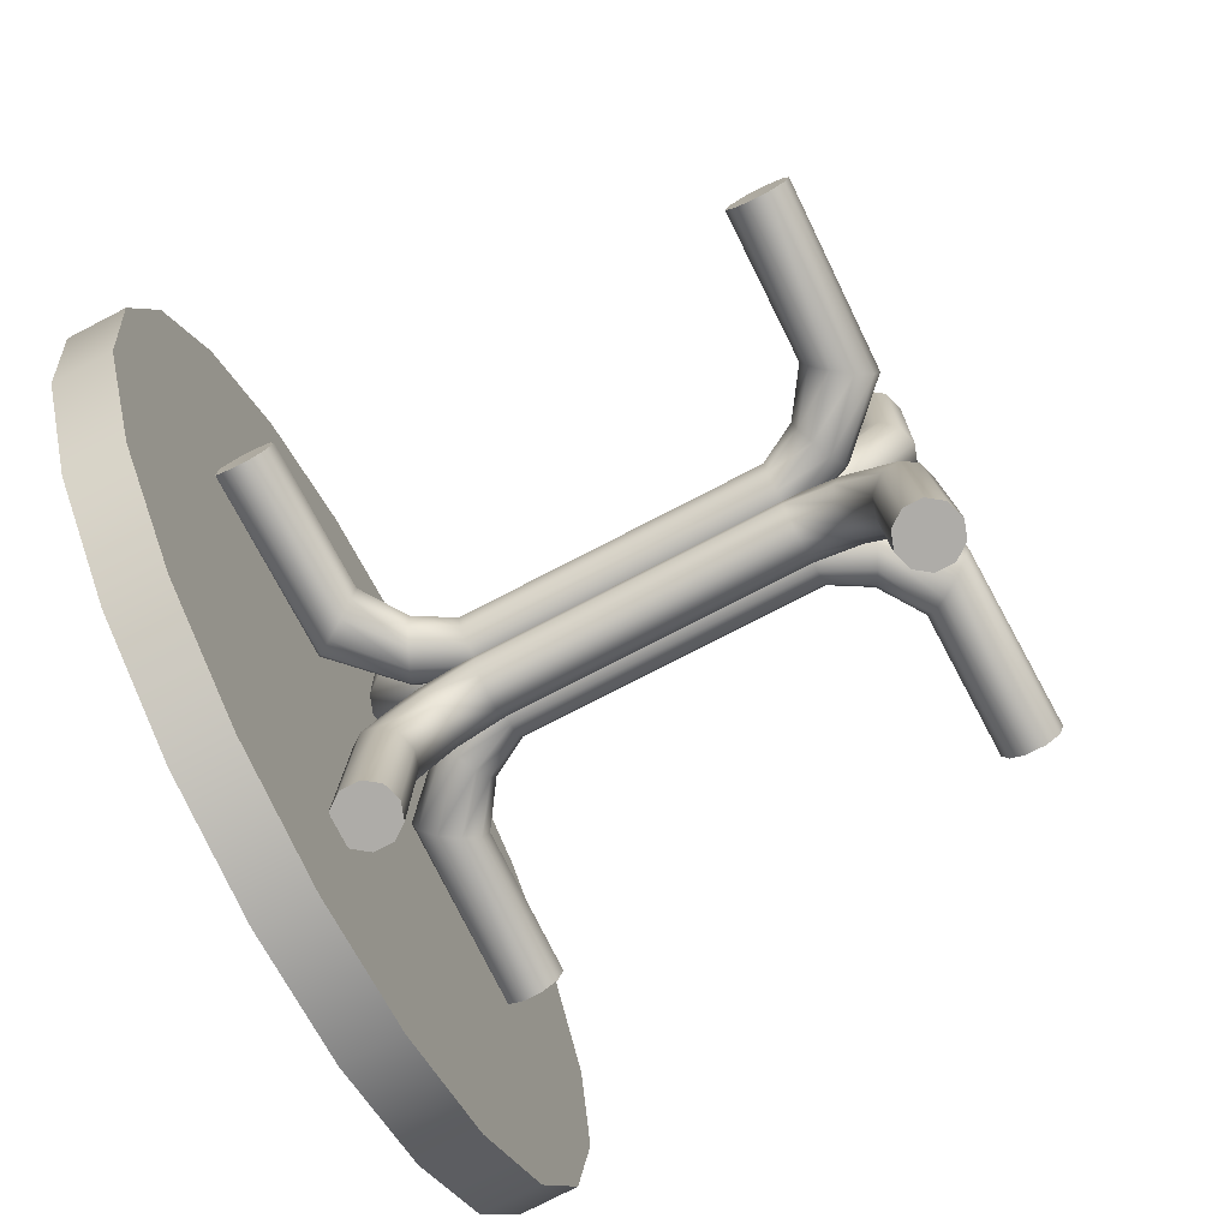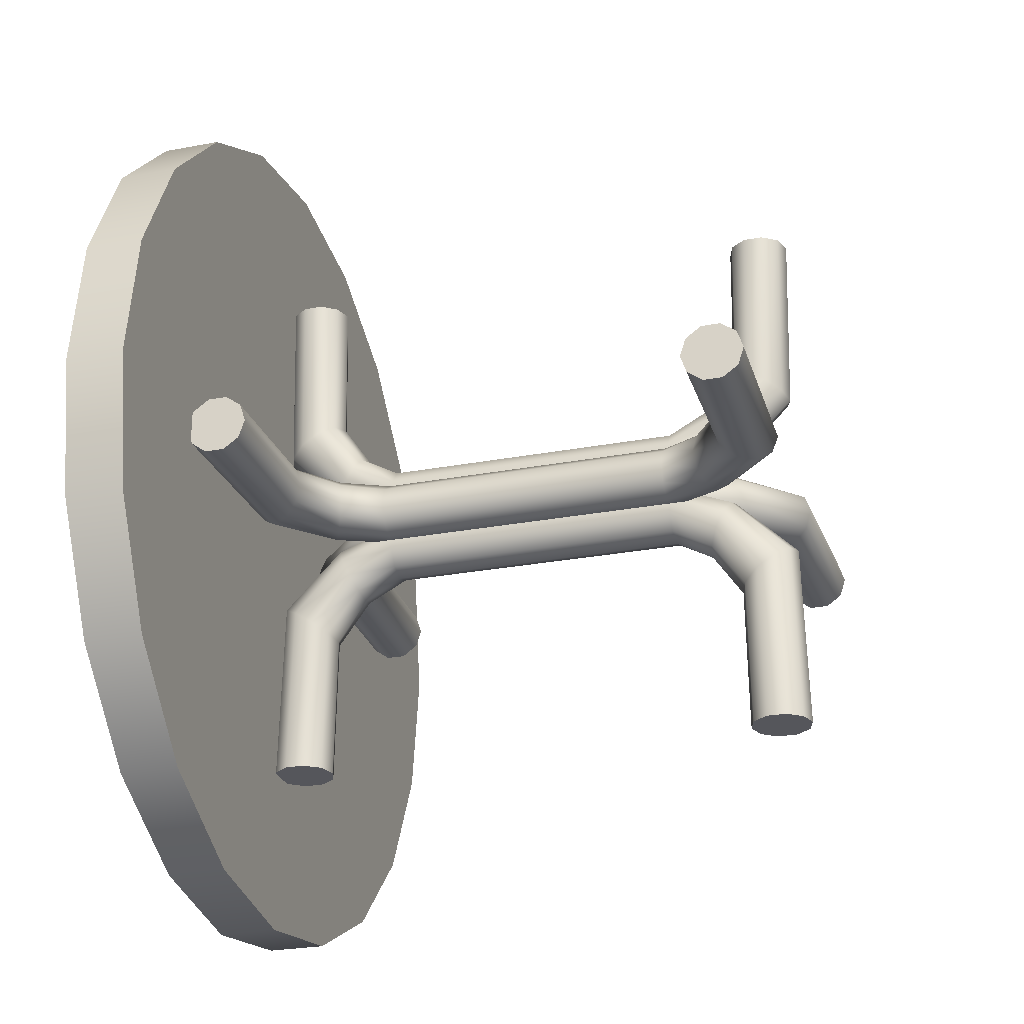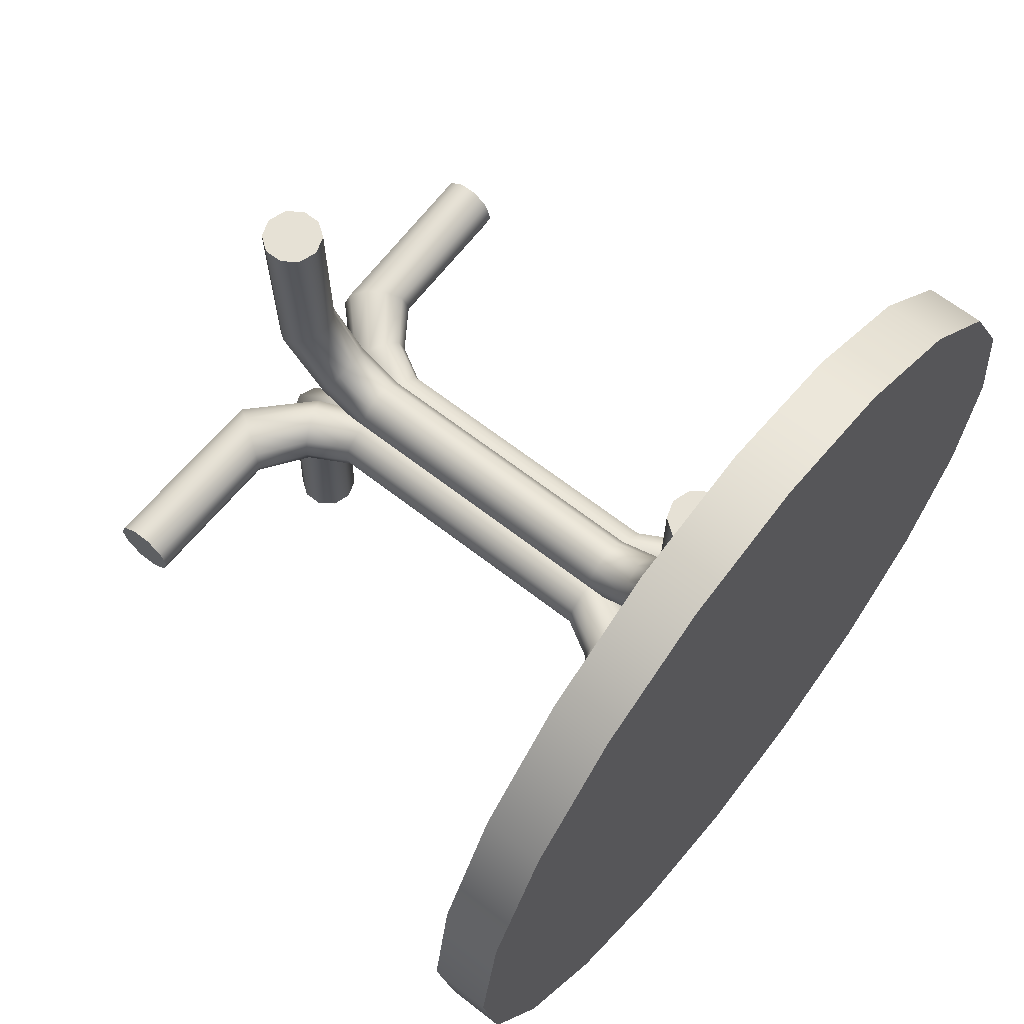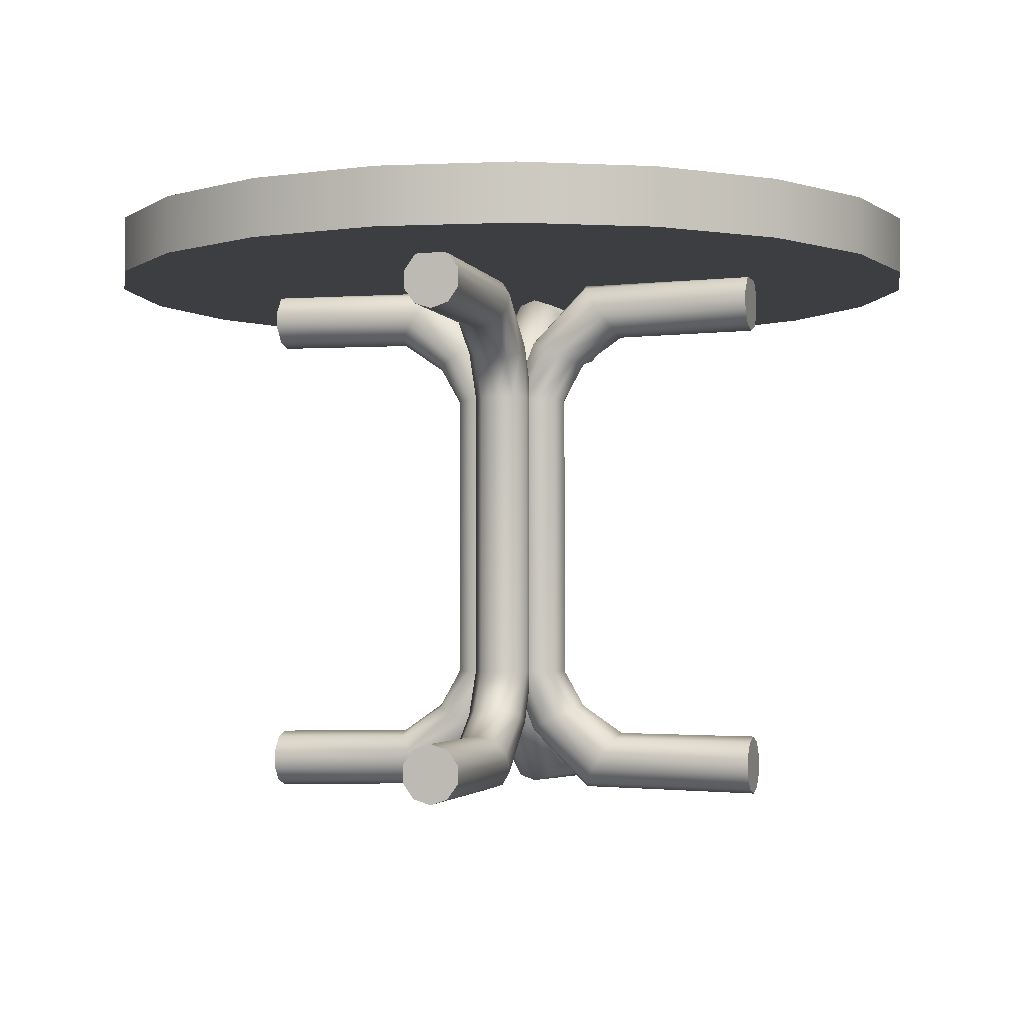
<metadata>
{"format":"obj","ext":"obj","renderer":"f3d","projection":"perspective","resolution":1024,"background":"white","views":[{"elev":-77.0,"azim":-62.7,"up":"+Z"},{"elev":-26.2,"azim":-73.3,"up":"+Z"},{"elev":64.3,"azim":128.3,"up":"+Z"},{"elev":-3.0,"azim":17.5,"up":"+Y"}]}
</metadata>
<code>
g default
v 1329 -129.5 617.9
v 1329 -111.8 630.7
v 1329 -90.01 630.7
v 1329 -72.37 617.9
v 1329 -65.63 597.1
v 1329 -72.37 576.4
v 1329 -90.01 563.6
v 1329 -111.8 563.6
v 1329 -129.5 576.4
v 1329 -136.2 597.1
v 1329 -100.9 597.1
v 1156 -132.1 617.9
v 1144 -115.2 630.7
v 1130 -94.29 630.7
v 1119 -77.36 617.9
v 1114 -70.9 597.1
v 1119 -77.36 576.4
v 1130 -94.29 563.6
v 1144 -115.2 563.6
v 1156 -132.1 576.4
v 1160 -138.6 597.1
v 1078 -216.3 617.9
v 1085 -216.3 597.1
v 1078 -216.3 576.4
v 1061 -216.3 563.6
v 1039 -216.3 563.6
v 1021 -216.3 576.4
v 1014 -216.3 597.1
v 1021 -216.3 617.9
v 1039 -216.3 630.7
v 1061 -216.3 630.7
v 1104 -169.7 617.9
v 1087 -161.9 630.7
v 1067 -152.3 630.7
v 1050 -144.6 617.9
v 1044 -141.6 597.1
v 1050 -144.6 576.4
v 1067 -152.3 563.6
v 1087 -161.9 563.6
v 1104 -169.7 576.4
v 1110 -172.6 597.1
v 1329 -650.4 576.4
v 1329 -668 563.6
v 1329 -689.8 563.6
v 1329 -707.5 576.4
v 1329 -714.2 597.1
v 1329 -707.5 617.9
v 1329 -689.8 630.7
v 1329 -668 630.7
v 1329 -650.4 617.9
v 1329 -643.6 597.1
v 1329 -678.9 597.1
v 1156 -647.7 576.4
v 1144 -664.6 563.6
v 1130 -685.5 563.6
v 1119 -702.5 576.4
v 1114 -708.9 597.1
v 1119 -702.5 617.9
v 1130 -685.5 630.7
v 1144 -664.6 630.7
v 1156 -647.7 617.9
v 1160 -641.2 597.1
v 1078 -563.6 576.4
v 1085 -563.6 597.1
v 1078 -563.6 617.9
v 1061 -563.6 630.7
v 1039 -563.6 630.7
v 1021 -563.6 617.9
v 1014 -563.6 597.1
v 1021 -563.6 576.4
v 1039 -563.6 563.6
v 1061 -563.6 563.6
v 1104 -610.2 576.4
v 1087 -617.9 563.6
v 1067 -627.5 563.6
v 1050 -635.2 576.4
v 1044 -638.2 597.1
v 1050 -635.2 617.9
v 1067 -627.5 630.7
v 1087 -617.9 630.7
v 1104 -610.2 617.9
v 1110 -607.2 597.1
v 993.6 -129.5 911.7
v 980.8 -111.8 911.7
v 980.8 -90.01 911.7
v 993.6 -72.37 911.7
v 1014 -65.63 911.7
v 1035 -72.37 911.7
v 1048 -90.01 911.7
v 1048 -111.8 911.7
v 1035 -129.5 911.7
v 1014 -136.2 911.7
v 1014 -100.9 911.7
v 993.6 -132.1 738.4
v 980.8 -115.2 727
v 980.8 -94.29 712.9
v 993.6 -77.36 701.5
v 1014 -70.9 697.1
v 1035 -77.36 701.5
v 1048 -94.29 712.9
v 1048 -115.2 727
v 1035 -132.1 738.4
v 1014 -138.6 742.8
v 993.6 -216.3 661
v 1014 -216.3 667.7
v 1035 -216.3 661
v 1048 -216.3 643.3
v 1048 -216.3 621.5
v 1035 -216.3 603.9
v 1014 -216.3 597.1
v 993.6 -216.3 603.9
v 980.8 -216.3 621.5
v 980.8 -216.3 643.3
v 993.6 -169.7 686.3
v 980.8 -161.9 669.8
v 980.8 -152.3 649.4
v 993.6 -144.6 632.9
v 1014 -141.6 626.6
v 1035 -144.6 632.9
v 1048 -152.3 649.4
v 1048 -161.9 669.8
v 1035 -169.7 686.3
v 1014 -172.6 692.7
v 1035 -650.4 911.7
v 1048 -668 911.7
v 1048 -689.8 911.7
v 1035 -707.5 911.7
v 1014 -714.2 911.7
v 993.6 -707.5 911.7
v 980.8 -689.8 911.7
v 980.8 -668 911.7
v 993.6 -650.4 911.7
v 1014 -643.6 911.7
v 1014 -678.9 911.7
v 1035 -647.7 738.4
v 1048 -664.6 727
v 1048 -685.5 712.9
v 1035 -702.5 701.5
v 1014 -708.9 697.1
v 993.6 -702.5 701.5
v 980.8 -685.5 712.9
v 980.8 -664.6 727
v 993.6 -647.7 738.4
v 1014 -641.2 742.8
v 1035 -563.6 661
v 1014 -563.6 667.7
v 993.6 -563.6 661
v 980.8 -563.6 643.3
v 980.8 -563.6 621.5
v 993.6 -563.6 603.9
v 1014 -563.6 597.1
v 1035 -563.6 603.9
v 1048 -563.6 621.5
v 1048 -563.6 643.3
v 1035 -610.2 686.3
v 1048 -617.9 669.8
v 1048 -627.5 649.4
v 1035 -635.2 632.9
v 1014 -638.2 626.6
v 993.6 -635.2 632.9
v 980.8 -627.5 649.4
v 980.8 -617.9 669.8
v 993.6 -610.2 686.3
v 1014 -607.2 692.7
v 1035 -129.5 282.5
v 1048 -111.8 282.5
v 1048 -90.01 282.5
v 1035 -72.37 282.5
v 1014 -65.63 282.5
v 993.6 -72.37 282.5
v 980.8 -90.01 282.5
v 980.8 -111.8 282.5
v 993.6 -129.5 282.5
v 1014 -136.2 282.5
v 1014 -100.9 282.5
v 1035 -132.1 455.8
v 1048 -115.2 467.3
v 1048 -94.29 481.4
v 1035 -77.36 492.8
v 1014 -70.9 497.1
v 993.6 -77.36 492.8
v 980.8 -94.29 481.4
v 980.8 -115.2 467.3
v 993.6 -132.1 455.8
v 1014 -138.6 451.5
v 1035 -216.3 533.3
v 1014 -216.3 526.5
v 993.6 -216.3 533.3
v 980.8 -216.3 550.9
v 980.8 -216.3 572.7
v 993.6 -216.3 590.4
v 1014 -216.3 597.1
v 1035 -216.3 590.4
v 1048 -216.3 572.7
v 1048 -216.3 550.9
v 1035 -169.7 507.9
v 1048 -161.9 524.4
v 1048 -152.3 544.8
v 1035 -144.6 561.4
v 1014 -141.6 567.7
v 993.6 -144.6 561.4
v 980.8 -152.3 544.8
v 980.8 -161.9 524.4
v 993.6 -169.7 507.9
v 1014 -172.6 501.6
v 993.6 -650.4 282.5
v 980.8 -668 282.5
v 980.8 -689.8 282.5
v 993.6 -707.5 282.5
v 1014 -714.2 282.5
v 1035 -707.5 282.5
v 1048 -689.8 282.5
v 1048 -668 282.5
v 1035 -650.4 282.5
v 1014 -643.6 282.5
v 1014 -678.9 282.5
v 993.6 -647.7 455.8
v 980.8 -664.6 467.3
v 980.8 -685.5 481.4
v 993.6 -702.5 492.8
v 1014 -708.9 497.1
v 1035 -702.5 492.8
v 1048 -685.5 481.4
v 1048 -664.6 467.3
v 1035 -647.7 455.8
v 1014 -641.2 451.5
v 993.6 -563.6 533.3
v 1014 -563.6 526.5
v 1035 -563.6 533.3
v 1048 -563.6 550.9
v 1048 -563.6 572.7
v 1035 -563.6 590.4
v 1014 -563.6 597.1
v 993.6 -563.6 590.4
v 980.8 -563.6 572.7
v 980.8 -563.6 550.9
v 993.6 -610.2 507.9
v 980.8 -617.9 524.4
v 980.8 -627.5 544.8
v 993.6 -635.2 561.4
v 1014 -638.2 567.7
v 1035 -635.2 561.4
v 1048 -627.5 544.8
v 1048 -617.9 524.4
v 1035 -610.2 507.9
v 1014 -607.2 501.6
v 699.8 -129.5 576.4
v 699.8 -111.8 563.6
v 699.8 -90.01 563.6
v 699.8 -72.37 576.4
v 699.8 -65.63 597.1
v 699.8 -72.37 617.9
v 699.8 -90.01 630.7
v 699.8 -111.8 630.7
v 699.8 -129.5 617.9
v 699.8 -136.2 597.1
v 699.8 -100.9 597.1
v 873.1 -132.1 576.4
v 884.5 -115.2 563.6
v 898.6 -94.29 563.6
v 910 -77.36 576.4
v 914.4 -70.9 597.1
v 910 -77.36 617.9
v 898.6 -94.29 630.7
v 884.5 -115.2 630.7
v 873.1 -132.1 617.9
v 868.7 -138.6 597.1
v 950.5 -216.3 576.4
v 943.8 -216.3 597.1
v 950.5 -216.3 617.9
v 968.2 -216.3 630.7
v 990 -216.3 630.7
v 1008 -216.3 617.9
v 1014 -216.3 597.1
v 1008 -216.3 576.4
v 990 -216.3 563.6
v 968.2 -216.3 563.6
v 925.1 -169.7 576.4
v 941.7 -161.9 563.6
v 962.1 -152.3 563.6
v 978.6 -144.6 576.4
v 984.9 -141.6 597.1
v 978.6 -144.6 617.9
v 962.1 -152.3 630.7
v 941.7 -161.9 630.7
v 925.1 -169.7 617.9
v 918.8 -172.6 597.1
v 699.8 -650.4 617.9
v 699.8 -668 630.7
v 699.8 -689.8 630.7
v 699.8 -707.5 617.9
v 699.8 -714.2 597.1
v 699.8 -707.5 576.4
v 699.8 -689.8 563.6
v 699.8 -668 563.6
v 699.8 -650.4 576.4
v 699.8 -643.6 597.1
v 699.8 -678.9 597.1
v 873.1 -647.7 617.9
v 884.5 -664.6 630.7
v 898.6 -685.5 630.7
v 910 -702.5 617.9
v 914.4 -708.9 597.1
v 910 -702.5 576.4
v 898.6 -685.5 563.6
v 884.5 -664.6 563.6
v 873.1 -647.7 576.4
v 868.7 -641.2 597.1
v 950.5 -563.6 617.9
v 943.8 -563.6 597.1
v 950.5 -563.6 576.4
v 968.2 -563.6 563.6
v 990 -563.6 563.6
v 1008 -563.6 576.4
v 1014 -563.6 597.1
v 1008 -563.6 617.9
v 990 -563.6 630.7
v 968.2 -563.6 630.7
v 925.1 -610.2 617.9
v 941.7 -617.9 630.7
v 962.1 -627.5 630.7
v 978.6 -635.2 617.9
v 984.9 -638.2 597.1
v 978.6 -635.2 576.4
v 962.1 -627.5 563.6
v 941.7 -617.9 563.6
v 925.1 -610.2 576.4
v 918.8 -607.2 597.1
v 1491 -70.9 442.2
v 1420 -70.9 302.4
v 1309 -70.9 191.4
v 1169 -70.9 120.2
v 1014 -70.9 95.63
v 859.4 -70.9 120.2
v 719.6 -70.9 191.4
v 608.7 -70.9 302.4
v 537.4 -70.9 442.2
v 512.9 -70.9 597.1
v 537.4 -70.9 752.1
v 608.7 -70.9 891.9
v 719.6 -70.9 1003
v 859.4 -70.9 1074
v 1014 -70.9 1099
v 1169 -70.9 1074
v 1309 -70.9 1003
v 1420 -70.9 891.9
v 1491 -70.9 752.1
v 1516 -70.9 597.1
v 1491 -3.95 442.2
v 1420 -3.95 302.4
v 1309 -3.95 191.4
v 1169 -3.95 120.2
v 1014 -3.95 95.63
v 859.4 -3.95 120.2
v 719.6 -3.95 191.4
v 608.7 -3.95 302.4
v 537.4 -3.95 442.2
v 512.9 -3.95 597.1
v 537.4 -3.95 752.1
v 608.7 -3.95 891.9
v 719.6 -3.95 1003
v 859.4 -3.95 1074
v 1014 -3.95 1099
v 1169 -3.95 1074
v 1309 -3.95 1003
v 1420 -3.95 891.9
v 1491 -3.95 752.1
v 1516 -3.95 597.1
v 1014 -70.9 597.1
v 1014 -3.95 597.1
g pCylinder26
f 32 33 31 22
f 33 34 30 31
f 34 35 29 30
f 35 36 28 29
f 36 37 27 28
f 37 38 26 27
f 38 39 25 26
f 39 40 24 25
f 40 41 23 24
f 41 32 22 23
f 2 1 11
f 3 2 11
f 4 3 11
f 5 4 11
f 6 5 11
f 7 6 11
f 8 7 11
f 9 8 11
f 10 9 11
f 1 10 11
f 1 2 13 12
f 2 3 14 13
f 3 4 15 14
f 4 5 16 15
f 5 6 17 16
f 6 7 18 17
f 7 8 19 18
f 8 9 20 19
f 9 10 21 20
f 10 1 12 21
f 23 22 65 64
f 24 23 64 63
f 25 24 63 72
f 26 25 72 71
f 27 26 71 70
f 28 27 70 69
f 29 28 69 68
f 30 29 68 67
f 31 30 67 66
f 22 31 66 65
f 12 13 33 32
f 13 14 34 33
f 14 15 35 34
f 15 16 36 35
f 16 17 37 36
f 17 18 38 37
f 18 19 39 38
f 19 20 40 39
f 20 21 41 40
f 21 12 32 41
f 73 74 72 63
f 74 75 71 72
f 75 76 70 71
f 76 77 69 70
f 77 78 68 69
f 78 79 67 68
f 79 80 66 67
f 80 81 65 66
f 81 82 64 65
f 82 73 63 64
f 43 42 52
f 44 43 52
f 45 44 52
f 46 45 52
f 47 46 52
f 48 47 52
f 49 48 52
f 50 49 52
f 51 50 52
f 42 51 52
f 42 43 54 53
f 43 44 55 54
f 44 45 56 55
f 45 46 57 56
f 46 47 58 57
f 47 48 59 58
f 48 49 60 59
f 49 50 61 60
f 50 51 62 61
f 51 42 53 62
f 53 54 74 73
f 54 55 75 74
f 55 56 76 75
f 56 57 77 76
f 57 58 78 77
f 58 59 79 78
f 59 60 80 79
f 60 61 81 80
f 61 62 82 81
f 62 53 73 82
f 114 115 113 104
f 115 116 112 113
f 116 117 111 112
f 117 118 110 111
f 118 119 109 110
f 119 120 108 109
f 120 121 107 108
f 121 122 106 107
f 122 123 105 106
f 123 114 104 105
f 84 83 93
f 85 84 93
f 86 85 93
f 87 86 93
f 88 87 93
f 89 88 93
f 90 89 93
f 91 90 93
f 92 91 93
f 83 92 93
f 83 84 95 94
f 84 85 96 95
f 85 86 97 96
f 86 87 98 97
f 87 88 99 98
f 88 89 100 99
f 89 90 101 100
f 90 91 102 101
f 91 92 103 102
f 92 83 94 103
f 105 104 147 146
f 106 105 146 145
f 107 106 145 154
f 108 107 154 153
f 109 108 153 152
f 110 109 152 151
f 111 110 151 150
f 112 111 150 149
f 113 112 149 148
f 104 113 148 147
f 94 95 115 114
f 95 96 116 115
f 96 97 117 116
f 97 98 118 117
f 98 99 119 118
f 99 100 120 119
f 100 101 121 120
f 101 102 122 121
f 102 103 123 122
f 103 94 114 123
f 155 156 154 145
f 156 157 153 154
f 157 158 152 153
f 158 159 151 152
f 159 160 150 151
f 160 161 149 150
f 161 162 148 149
f 162 163 147 148
f 163 164 146 147
f 164 155 145 146
f 125 124 134
f 126 125 134
f 127 126 134
f 128 127 134
f 129 128 134
f 130 129 134
f 131 130 134
f 132 131 134
f 133 132 134
f 124 133 134
f 124 125 136 135
f 125 126 137 136
f 126 127 138 137
f 127 128 139 138
f 128 129 140 139
f 129 130 141 140
f 130 131 142 141
f 131 132 143 142
f 132 133 144 143
f 133 124 135 144
f 135 136 156 155
f 136 137 157 156
f 137 138 158 157
f 138 139 159 158
f 139 140 160 159
f 140 141 161 160
f 141 142 162 161
f 142 143 163 162
f 143 144 164 163
f 144 135 155 164
f 196 197 195 186
f 197 198 194 195
f 198 199 193 194
f 199 200 192 193
f 200 201 191 192
f 201 202 190 191
f 202 203 189 190
f 203 204 188 189
f 204 205 187 188
f 205 196 186 187
f 166 165 175
f 167 166 175
f 168 167 175
f 169 168 175
f 170 169 175
f 171 170 175
f 172 171 175
f 173 172 175
f 174 173 175
f 165 174 175
f 165 166 177 176
f 166 167 178 177
f 167 168 179 178
f 168 169 180 179
f 169 170 181 180
f 170 171 182 181
f 171 172 183 182
f 172 173 184 183
f 173 174 185 184
f 174 165 176 185
f 187 186 229 228
f 188 187 228 227
f 189 188 227 236
f 190 189 236 235
f 191 190 235 234
f 192 191 234 233
f 193 192 233 232
f 194 193 232 231
f 195 194 231 230
f 186 195 230 229
f 176 177 197 196
f 177 178 198 197
f 178 179 199 198
f 179 180 200 199
f 180 181 201 200
f 181 182 202 201
f 182 183 203 202
f 183 184 204 203
f 184 185 205 204
f 185 176 196 205
f 237 238 236 227
f 238 239 235 236
f 239 240 234 235
f 240 241 233 234
f 241 242 232 233
f 242 243 231 232
f 243 244 230 231
f 244 245 229 230
f 245 246 228 229
f 246 237 227 228
f 207 206 216
f 208 207 216
f 209 208 216
f 210 209 216
f 211 210 216
f 212 211 216
f 213 212 216
f 214 213 216
f 215 214 216
f 206 215 216
f 206 207 218 217
f 207 208 219 218
f 208 209 220 219
f 209 210 221 220
f 210 211 222 221
f 211 212 223 222
f 212 213 224 223
f 213 214 225 224
f 214 215 226 225
f 215 206 217 226
f 217 218 238 237
f 218 219 239 238
f 219 220 240 239
f 220 221 241 240
f 221 222 242 241
f 222 223 243 242
f 223 224 244 243
f 224 225 245 244
f 225 226 246 245
f 226 217 237 246
f 278 279 277 268
f 279 280 276 277
f 280 281 275 276
f 281 282 274 275
f 282 283 273 274
f 283 284 272 273
f 284 285 271 272
f 285 286 270 271
f 286 287 269 270
f 287 278 268 269
f 248 247 257
f 249 248 257
f 250 249 257
f 251 250 257
f 252 251 257
f 253 252 257
f 254 253 257
f 255 254 257
f 256 255 257
f 247 256 257
f 247 248 259 258
f 248 249 260 259
f 249 250 261 260
f 250 251 262 261
f 251 252 263 262
f 252 253 264 263
f 253 254 265 264
f 254 255 266 265
f 255 256 267 266
f 256 247 258 267
f 269 268 311 310
f 270 269 310 309
f 271 270 309 318
f 272 271 318 317
f 273 272 317 316
f 274 273 316 315
f 275 274 315 314
f 276 275 314 313
f 277 276 313 312
f 268 277 312 311
f 258 259 279 278
f 259 260 280 279
f 260 261 281 280
f 261 262 282 281
f 262 263 283 282
f 263 264 284 283
f 264 265 285 284
f 265 266 286 285
f 266 267 287 286
f 267 258 278 287
f 319 320 318 309
f 320 321 317 318
f 321 322 316 317
f 322 323 315 316
f 323 324 314 315
f 324 325 313 314
f 325 326 312 313
f 326 327 311 312
f 327 328 310 311
f 328 319 309 310
f 289 288 298
f 290 289 298
f 291 290 298
f 292 291 298
f 293 292 298
f 294 293 298
f 295 294 298
f 296 295 298
f 297 296 298
f 288 297 298
f 288 289 300 299
f 289 290 301 300
f 290 291 302 301
f 291 292 303 302
f 292 293 304 303
f 293 294 305 304
f 294 295 306 305
f 295 296 307 306
f 296 297 308 307
f 297 288 299 308
f 299 300 320 319
f 300 301 321 320
f 301 302 322 321
f 302 303 323 322
f 303 304 324 323
f 304 305 325 324
f 305 306 326 325
f 306 307 327 326
f 307 308 328 327
f 308 299 319 328
f 329 330 350 349
f 330 331 351 350
f 331 332 352 351
f 332 333 353 352
f 333 334 354 353
f 334 335 355 354
f 335 336 356 355
f 336 337 357 356
f 337 338 358 357
f 338 339 359 358
f 339 340 360 359
f 340 341 361 360
f 341 342 362 361
f 342 343 363 362
f 343 344 364 363
f 344 345 365 364
f 345 346 366 365
f 346 347 367 366
f 347 348 368 367
f 348 329 349 368
f 330 329 369
f 331 330 369
f 332 331 369
f 333 332 369
f 334 333 369
f 335 334 369
f 336 335 369
f 337 336 369
f 338 337 369
f 339 338 369
f 340 339 369
f 341 340 369
f 342 341 369
f 343 342 369
f 344 343 369
f 345 344 369
f 346 345 369
f 347 346 369
f 348 347 369
f 329 348 369
f 349 350 370
f 350 351 370
f 351 352 370
f 352 353 370
f 353 354 370
f 354 355 370
f 355 356 370
f 356 357 370
f 357 358 370
f 358 359 370
f 359 360 370
f 360 361 370
f 361 362 370
f 362 363 370
f 363 364 370
f 364 365 370
f 365 366 370
f 366 367 370
f 367 368 370
f 368 349 370

</code>
